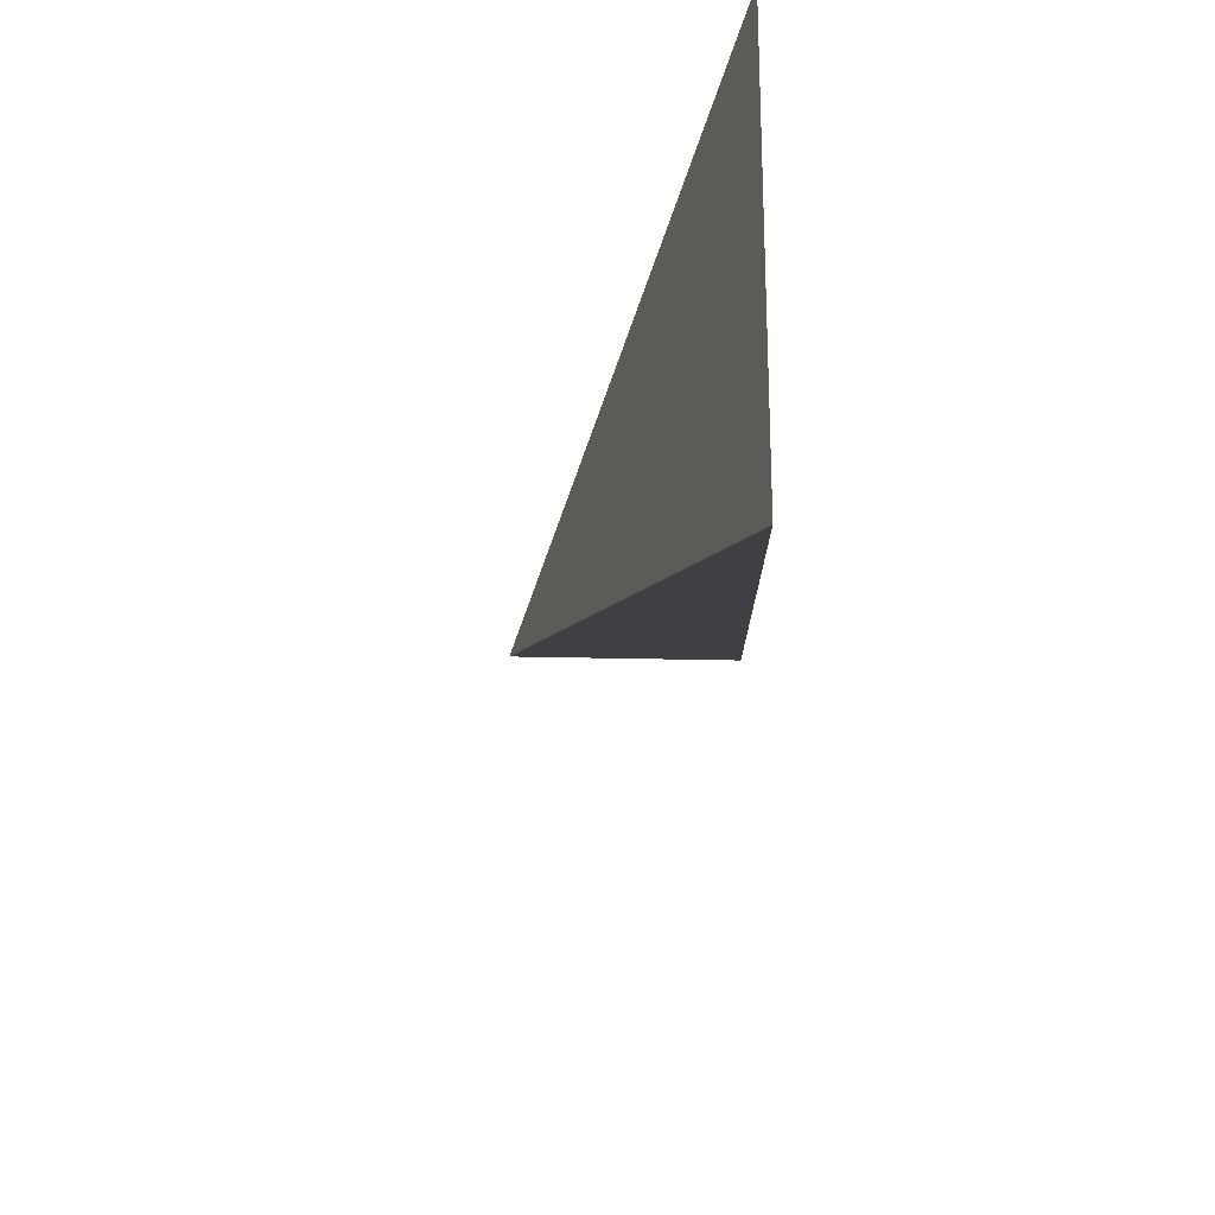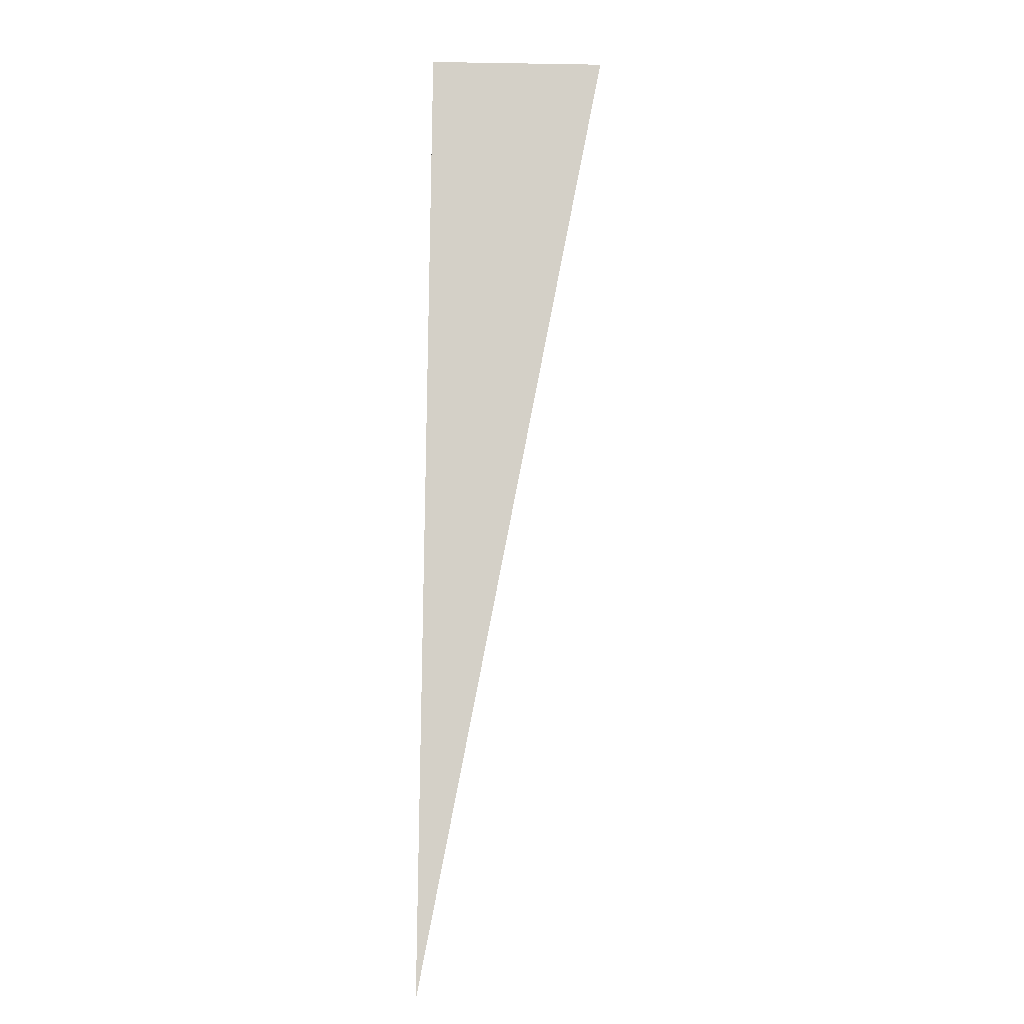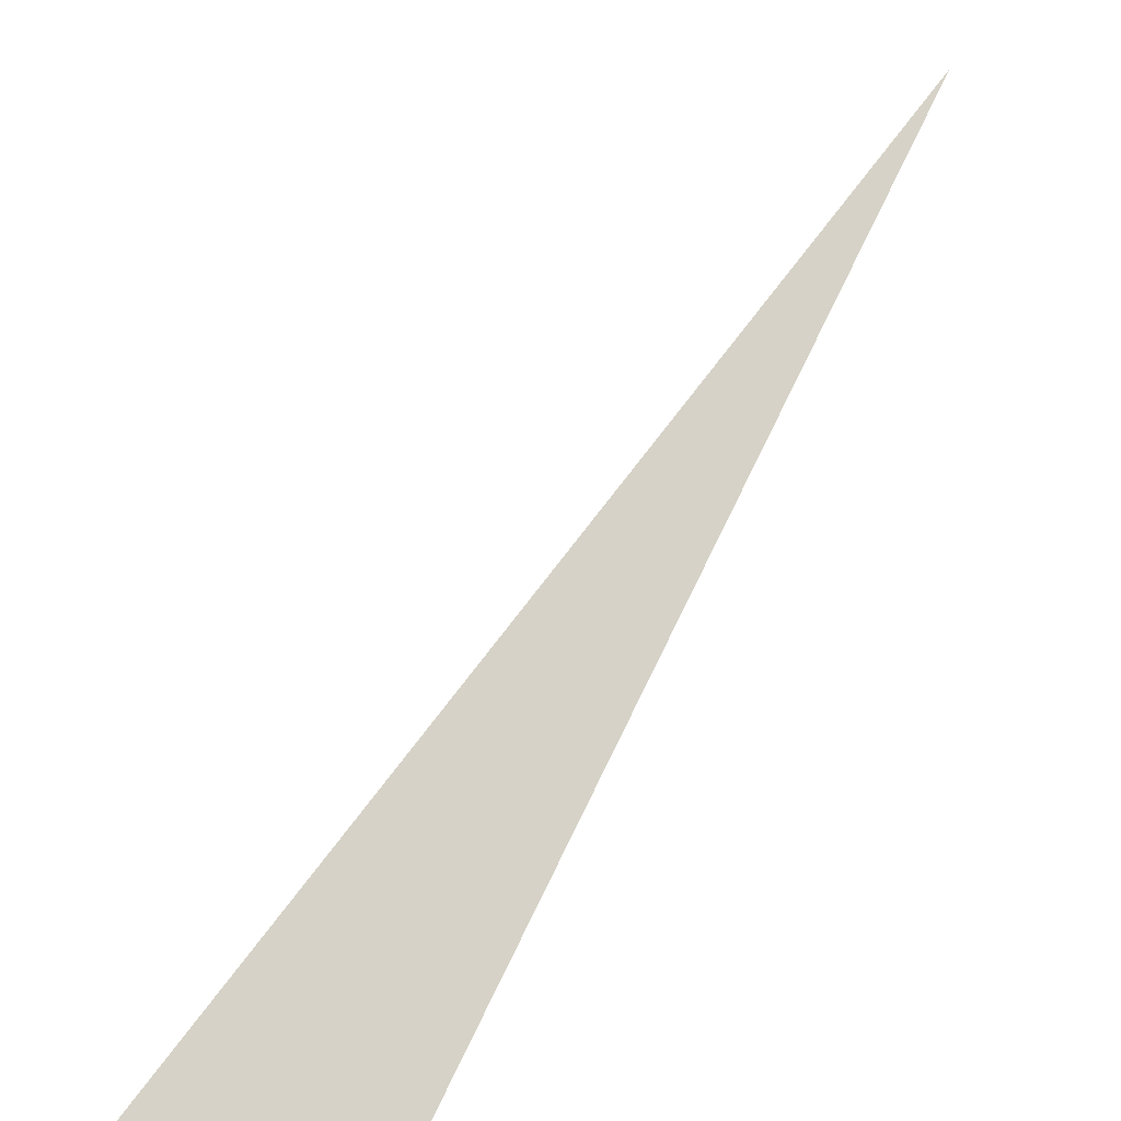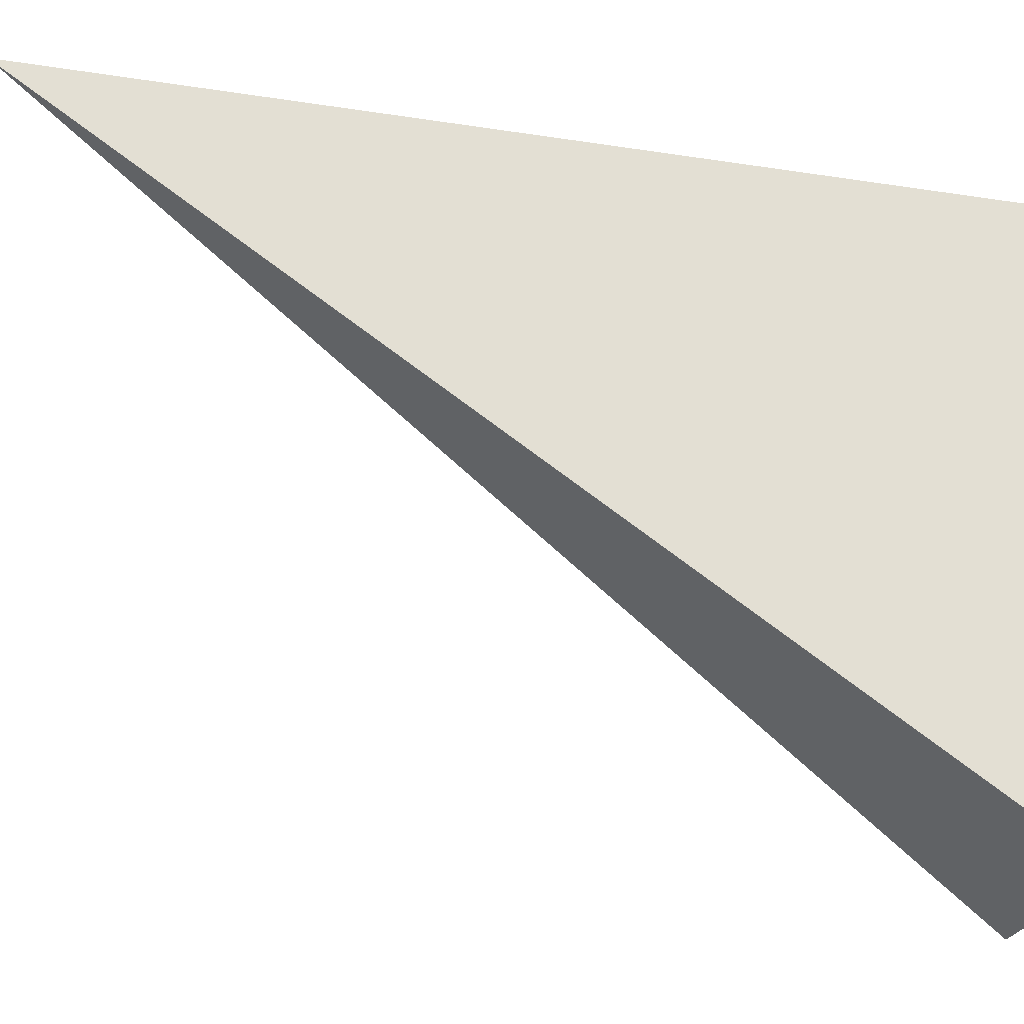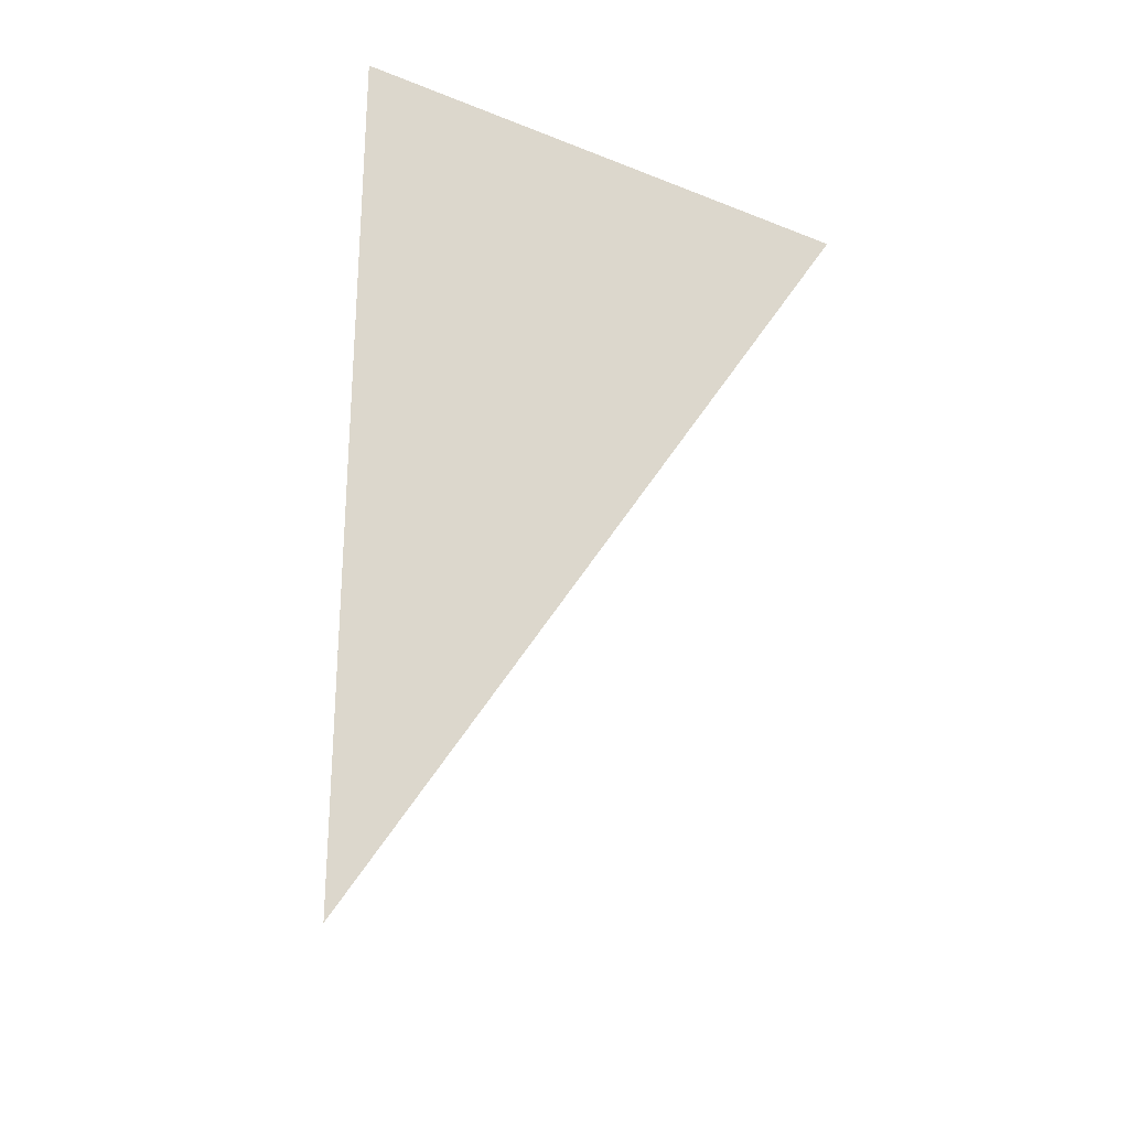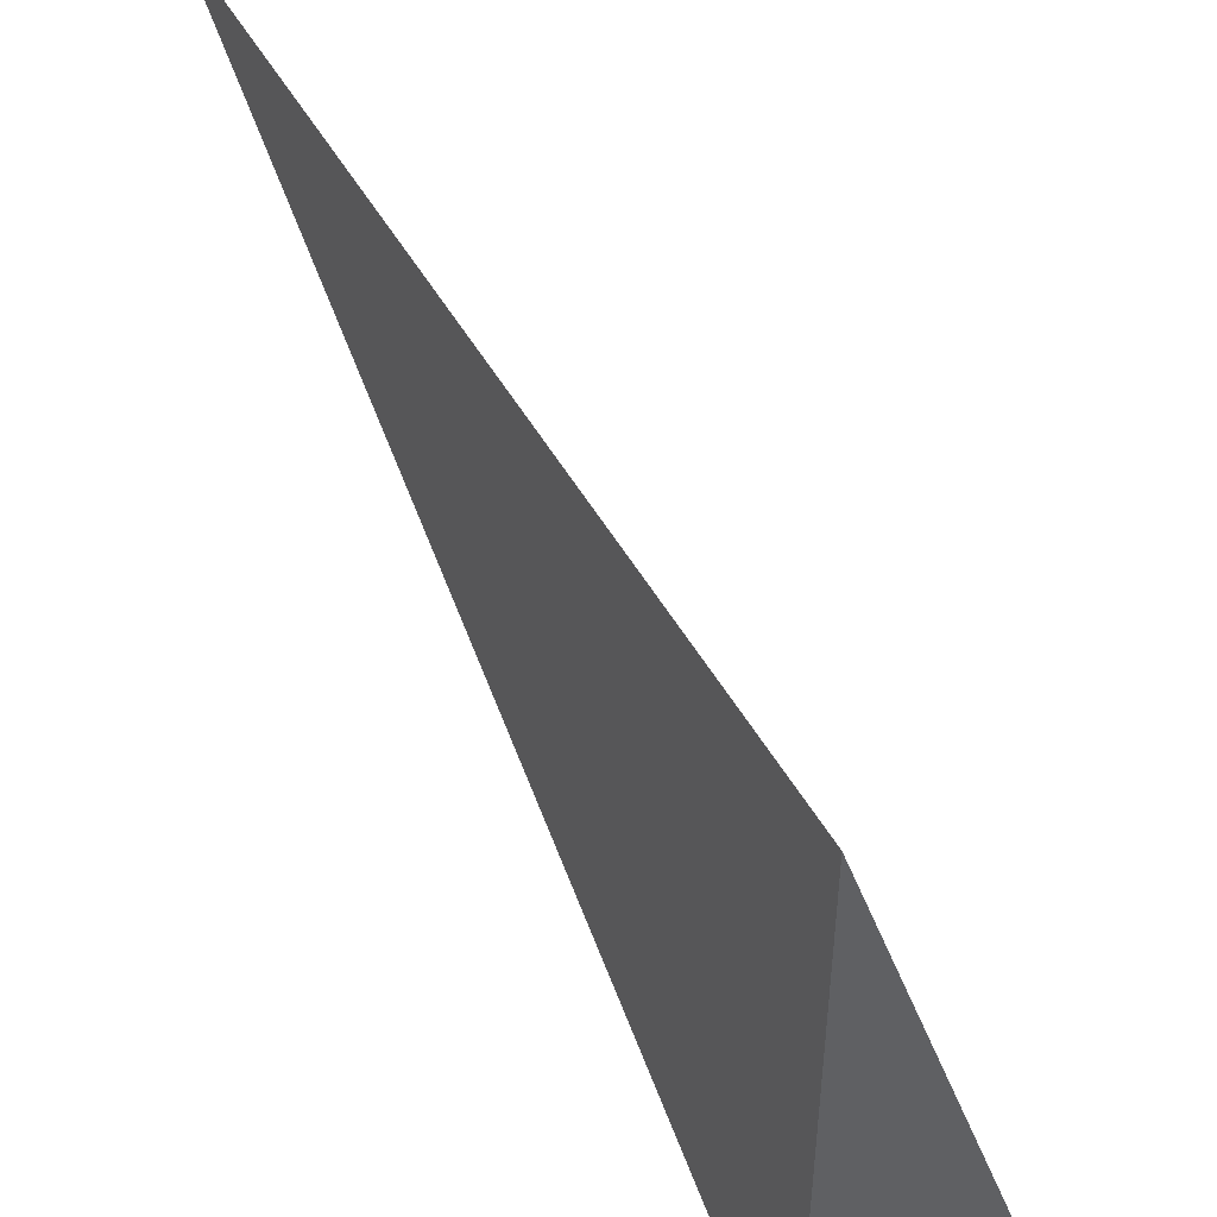
<metadata>
{"format":"obj","ext":"obj","renderer":"f3d","projection":"perspective","resolution":1024,"background":"white","views":[{"elev":28.8,"azim":1.9,"up":"+Z"},{"elev":-43.0,"azim":178.9,"up":"+Y"},{"elev":-75.8,"azim":-30.8,"up":"+Z"},{"elev":-24.8,"azim":75.7,"up":"+Z"},{"elev":-26.2,"azim":58.1,"up":"+Y"},{"elev":47.2,"azim":152.5,"up":"+Z"}]}
</metadata>
<code>
o world_root
v 0 46.88 -46.25
v 0 46.88 15.62
v 0 -46.88 15.62
v -20.62 46.88 -46.25
v -5.625 3.912 -17.89
f 1/1 2/2 3/1
f 3/3 2/4 4/3
f 5/5 3/5 4/5
f 5/5 1/5 3/5
f 1/6 4/6 2/6
f 5/5 4/5 1/5

</code>
